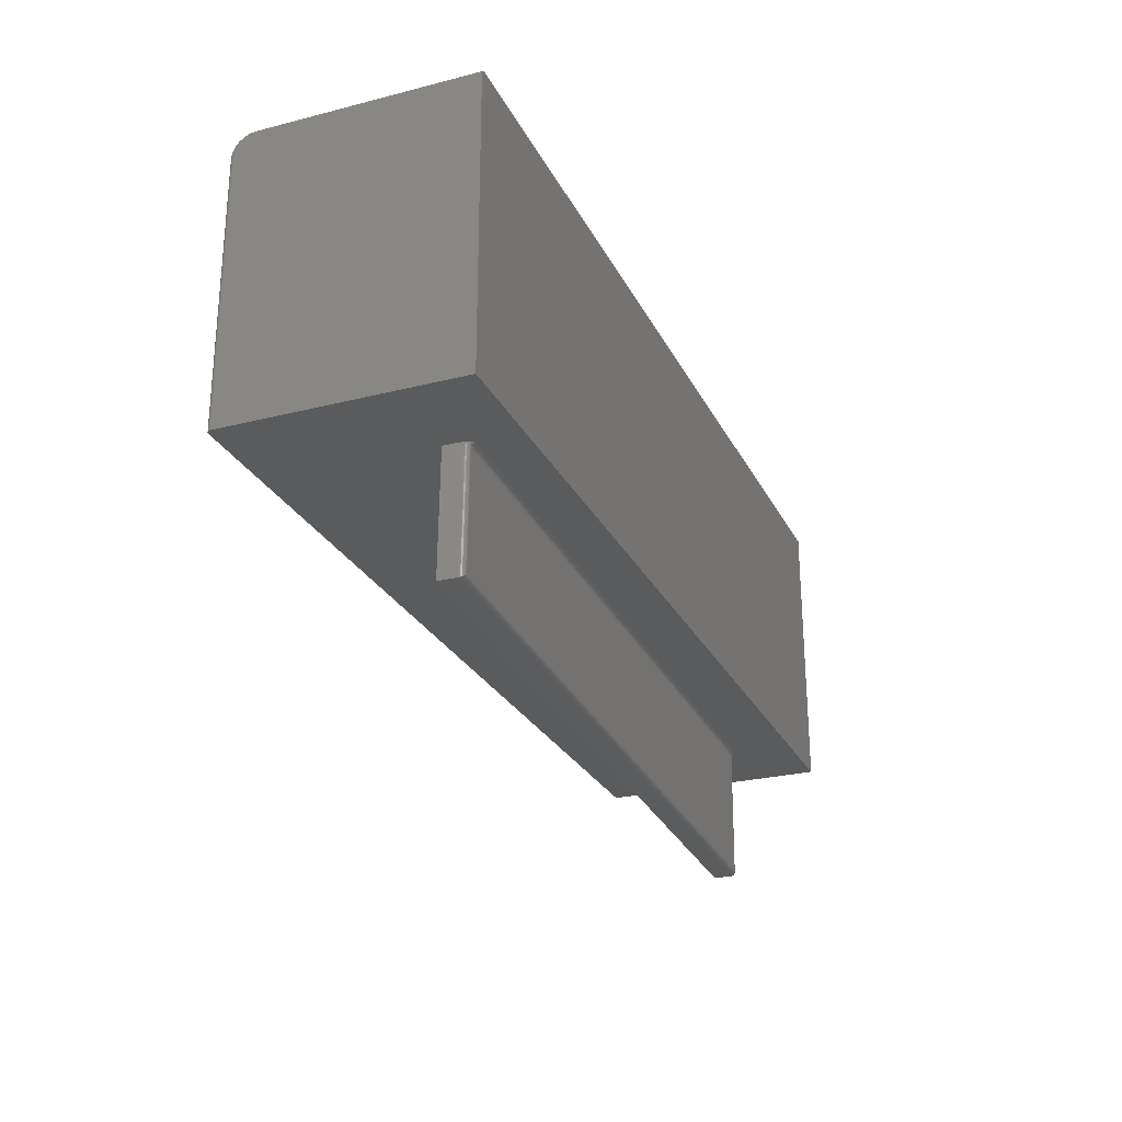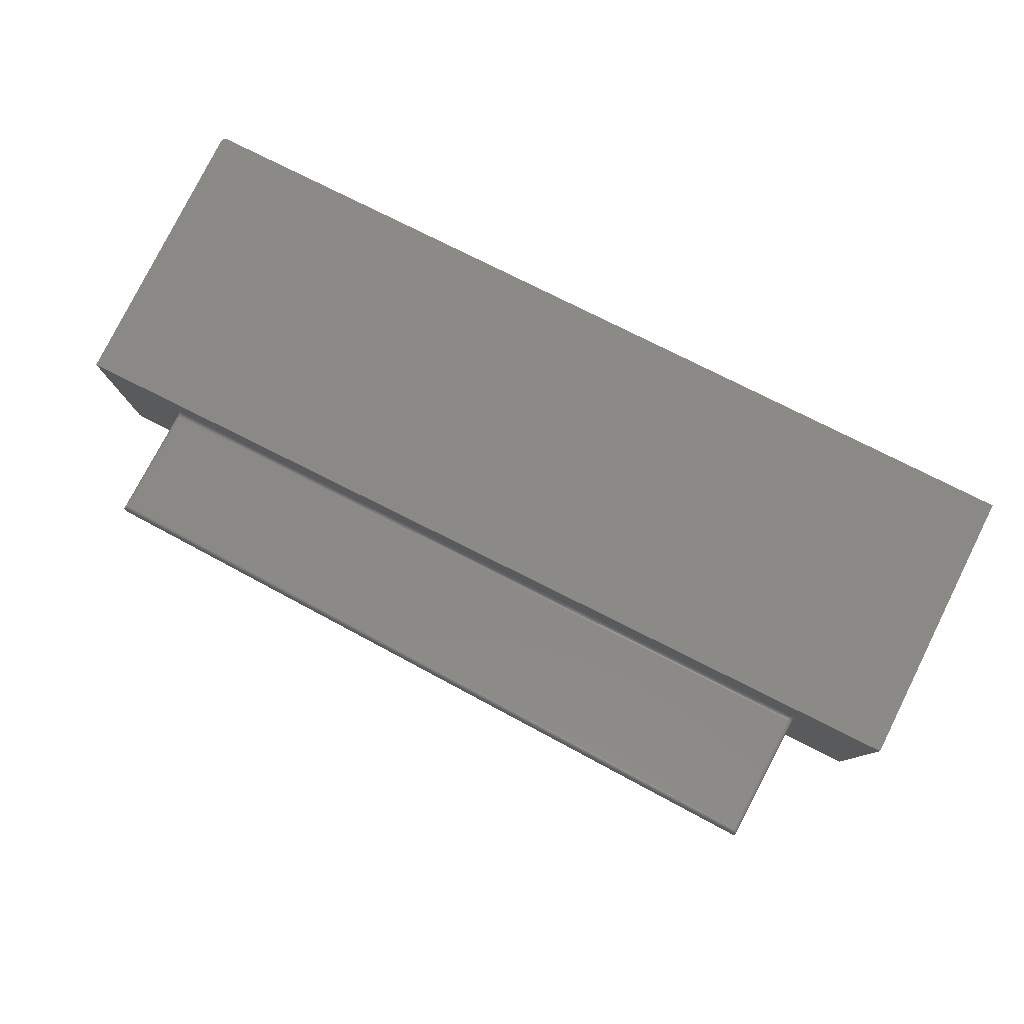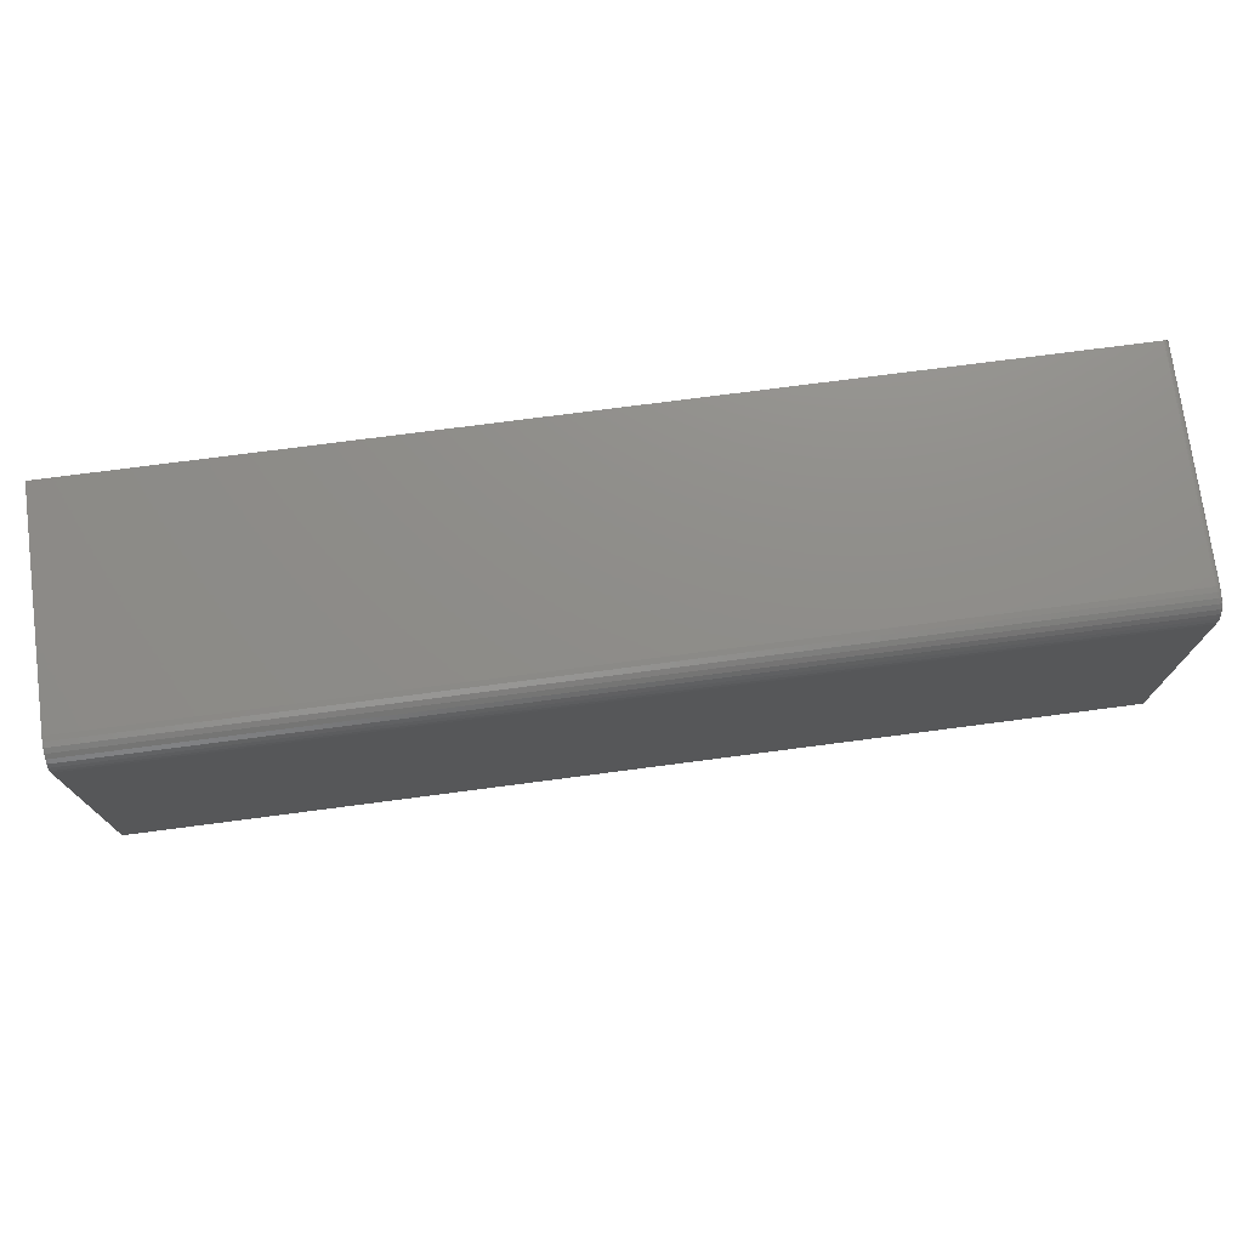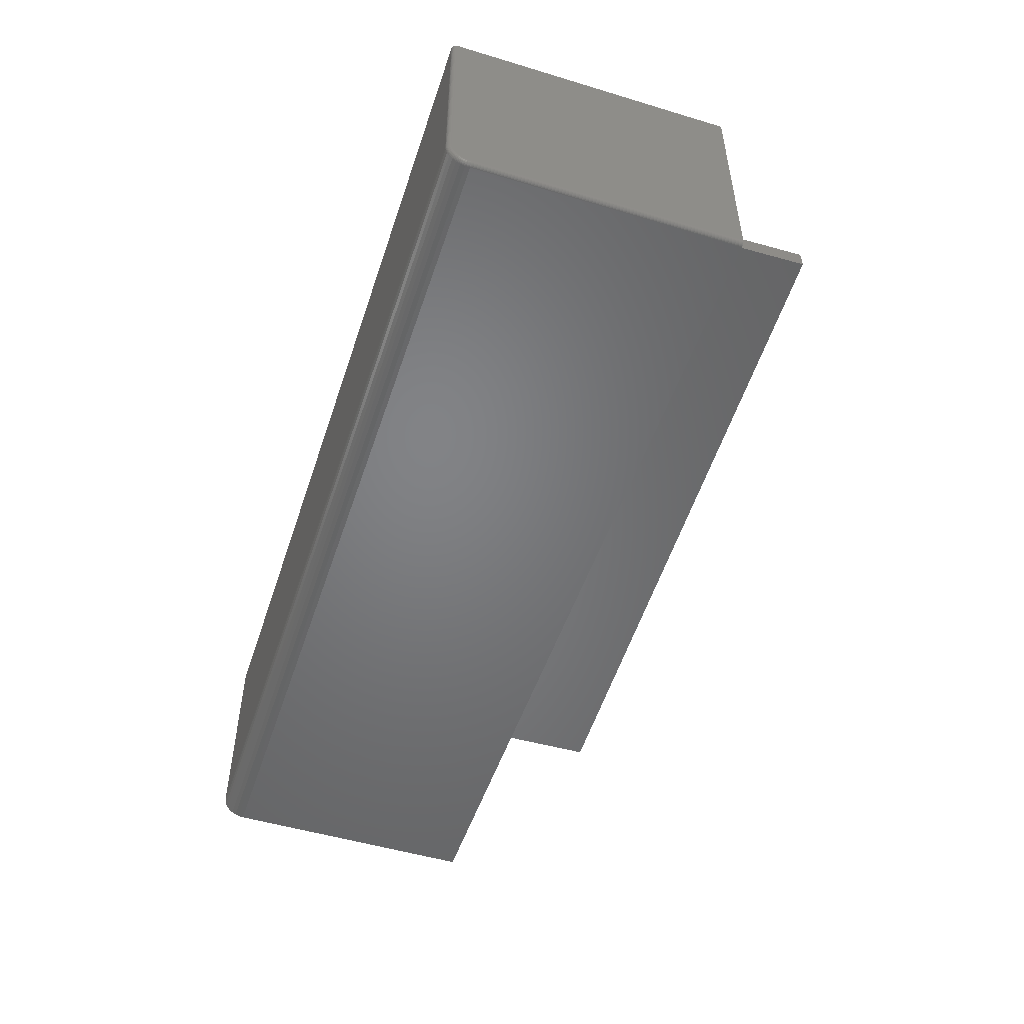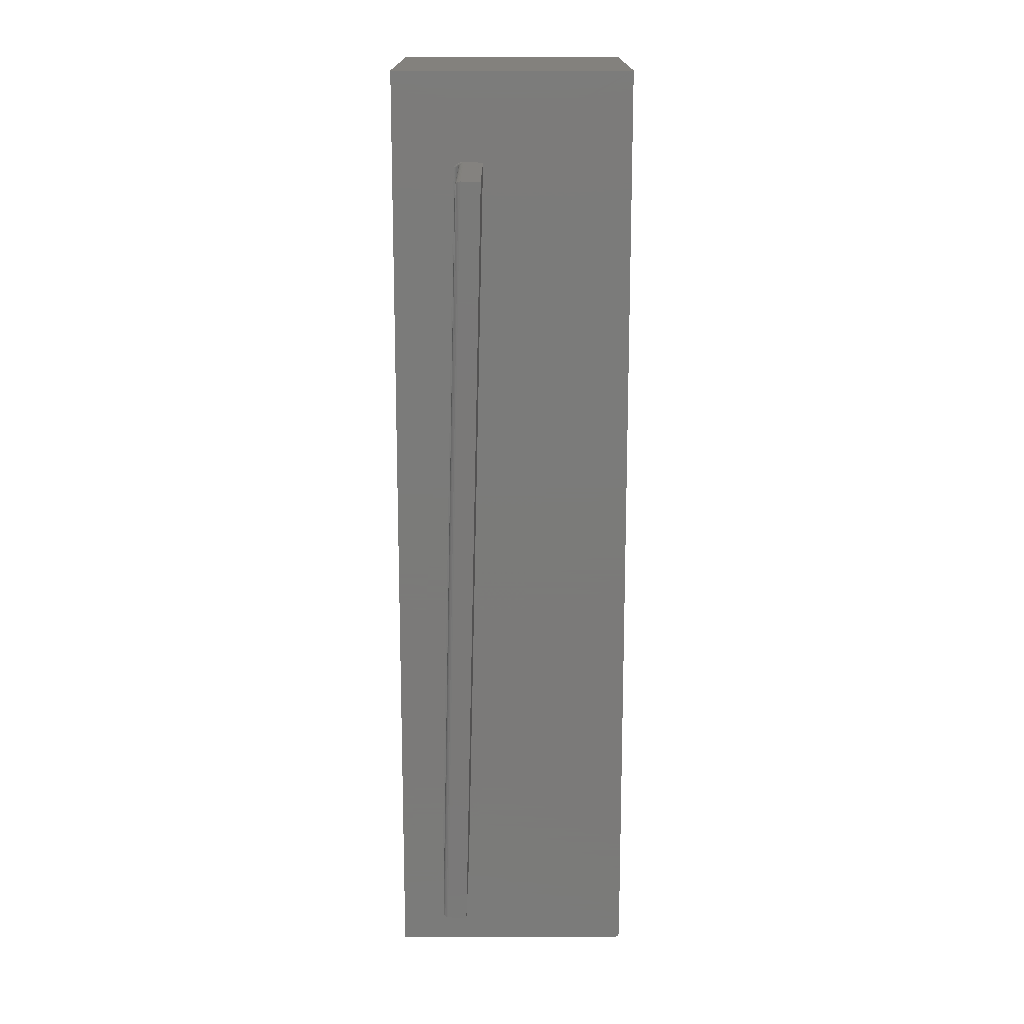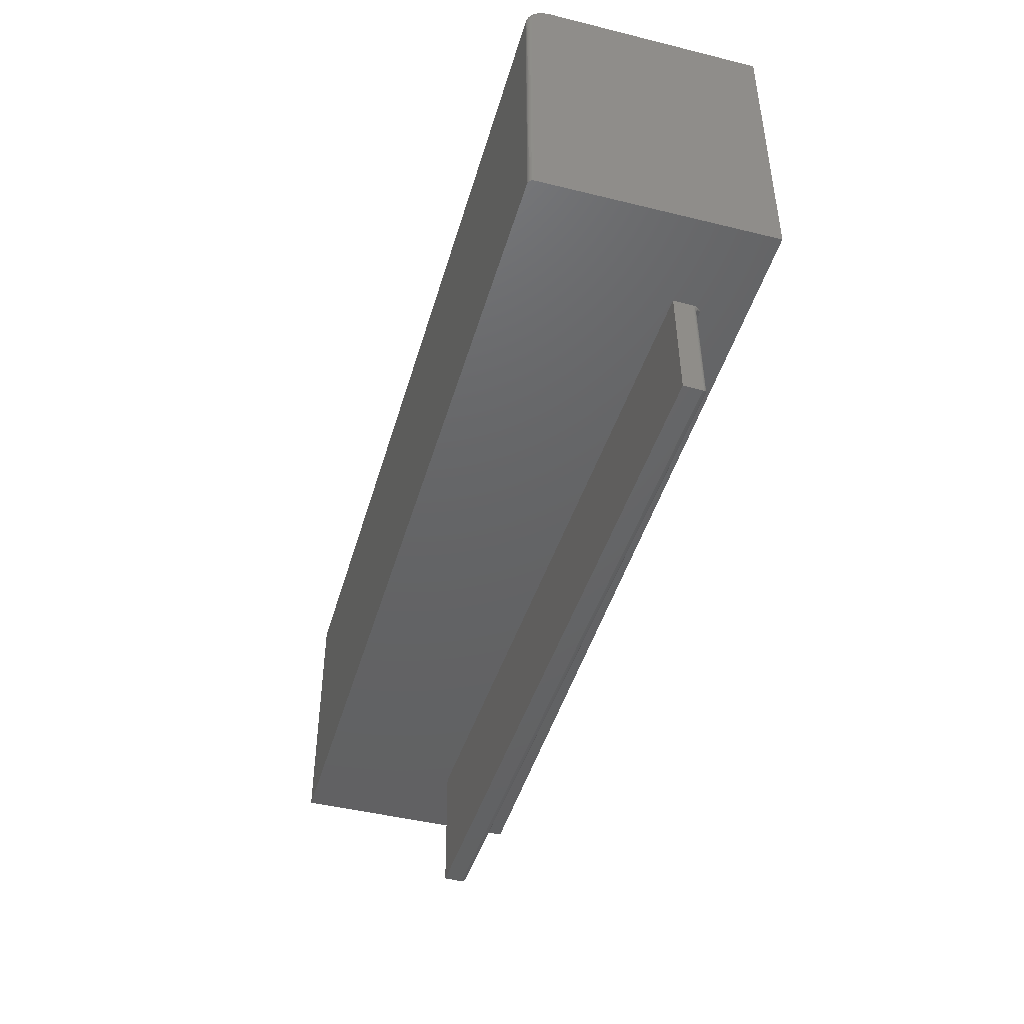
<metadata>
{"format":"stl","ext":"stl","renderer":"f3d","projection":"perspective","resolution":1024,"background":"white","views":[{"elev":-26.1,"azim":111.9,"up":"+Z"},{"elev":79.5,"azim":-153.5,"up":"+Y"},{"elev":74.2,"azim":-7.5,"up":"+Z"},{"elev":-51.0,"azim":71.8,"up":"+Y"},{"elev":-73.9,"azim":-90.0,"up":"+Z"},{"elev":-45.3,"azim":74.1,"up":"+Z"}]}
</metadata>
<code>
# stl→obj: 198 verts, 392 faces
v -0.6016 0.07999 -0.002968
v 0.5938 0.108 -0.005632
v -0.6015 0.07874 -0.005254
v 0.5939 0.1077 -0.007808
v -0.6014 0.07832 -0.007808
v 0.5937 0.1092 -0.003158
v -0.6018 0.08193 -0.001221
v 0.5936 0.1109 -0.001477
v -0.6019 0.08433 -0.0002083
v 0.5935 0.1128 -0.0004537
v -0.6019 0.08612 0
v 0.5934 0.1155 0
v -0.5962 0.07832 -0.2185
v 0.5984 0.1077 -0.1892
v 0.6025 0.06961 3.469e-18
v 0.6073 0.06961 -0.1968
v 0.6066 0.1 -0.1968
v 0.6019 0.1 -0.007611
v 0.6019 0.1001 -0.00651
v 0.6019 0.1004 -0.004329
v 0.6018 0.101 -0.002206
v 0.6017 0.102 -6.939e-18
v -0.6084 0.0399 2.303e-05
v -0.6092 0.07252 0
v -0.6092 0.07183 -0.001274
v -0.6091 0.07117 -0.002888
v -0.6091 0.0707 -0.004566
v -0.609 0.07041 -0.00627
v -0.609 0.07031 -0.007995
v -0.6036 0.07031 -0.2265
v -0.6029 0.0399 -0.2265
v 0.7452 -0.1947 0
v 0.7437 -0.1952 0
v 0.7465 -0.194 0
v 0.7422 -0.1953 0
v -0.75 -0.1953 0
v 0.75 0.1836 0
v 0.75 -0.1875 0
v 0.6014 0.1041 0
v 0.6008 0.1062 0
v 0.5997 0.1083 0
v 0.5983 0.1103 0
v 0.5967 0.1122 0
v 0.5949 0.114 0
v -0.75 0.1836 0
v 0.7498 -0.189 0
v 0.7494 -0.1905 0
v 0.7487 -0.1918 0
v 0.7477 -0.193 0
v -0.6031 0.08491 0
v -0.6048 0.08295 0
v -0.6064 0.08093 0
v -0.6076 0.07884 0
v -0.6085 0.07674 0
v -0.6091 0.07464 0
v -0.5974 0.07819 -0.2198
v -0.6029 0.07813 -0.007845
v -0.5986 0.07787 -0.221
v -0.5997 0.07735 -0.2222
v -0.6043 0.07765 -0.007881
v -0.6007 0.07666 -0.2233
v -0.6057 0.07689 -0.007913
v -0.6078 0.07469 -0.007965
v -0.6034 0.07252 -0.2262
v -0.6085 0.07332 -0.007982
v -0.6068 0.07589 -0.007942
v -0.6016 0.07581 -0.2242
v -0.6024 0.07482 -0.2251
v -0.6089 0.07184 -0.007992
v -0.6031 0.07931 -0.003631
v -0.6046 0.07889 -0.003425
v -0.6059 0.07824 -0.003073
v -0.607 0.07739 -0.002588
v -0.608 0.07636 -0.001988
v -0.6087 0.0752 -0.001296
v 0.5997 0.1076 -0.1904
v 0.6009 0.1073 -0.1915
v 0.6021 0.1069 -0.1927
v 0.6032 0.1062 -0.1937
v 0.6042 0.1054 -0.1946
v 0.605 0.1045 -0.1954
v 0.6062 0.1022 -0.1965
v 0.5953 0.108 -0.005019
v 0.5955 0.1075 -0.00777
v 0.6016 0.1024 -0.00274
v 0.5951 0.1108 -0.00134
v 0.5968 0.1077 -0.004832
v 0.5969 0.1071 -0.007734
v 0.5982 0.107 -0.00455
v 0.5983 0.1064 -0.007701
v 0.5994 0.1061 -0.004184
v 0.5995 0.1055 -0.007671
v 0.6004 0.1051 -0.003749
v 0.6005 0.1043 -0.007646
v 0.6011 0.1038 -0.003261
v 0.6013 0.103 -0.007628
v 0.5966 0.1106 -0.0009577
v 0.6018 0.1016 -0.007616
v 0.75 -0.1562 0.4609
v 0.75 -0.1623 0.4603
v 0.75 -0.1682 0.4586
v 0.75 0.1836 0.4609
v 0.75 -0.1736 0.4557
v 0.75 -0.1783 0.4518
v 0.75 -0.1822 0.447
v 0.75 -0.1851 0.4416
v 0.75 -0.1869 0.4358
v 0.75 -0.1875 0.4297
v -0.75 -0.1562 0.4688
v -0.75 -0.1712 0.4658
v -0.75 -0.1639 0.468
v -0.75 0.1836 0.4688
v -0.75 -0.1953 0.4297
v -0.75 -0.1946 0.4373
v -0.75 -0.1923 0.4446
v -0.75 -0.1887 0.4514
v -0.75 -0.1839 0.4573
v -0.75 -0.178 0.4622
v 0.7422 -0.1953 0.4297
v 0.7422 -0.1946 0.4373
v 0.7422 -0.1923 0.4446
v 0.7422 -0.1887 0.4514
v 0.7422 -0.1839 0.4573
v 0.7422 -0.178 0.4622
v 0.7422 -0.1712 0.4658
v 0.7422 -0.1639 0.468
v 0.7422 -0.1562 0.4688
v 0.7422 0.1836 0.4688
v 0.7437 0.1836 0.4686
v 0.7465 0.1836 0.4674
v 0.7452 0.1836 0.4682
v 0.7477 0.1836 0.4665
v 0.7487 0.1836 0.4653
v 0.7494 0.1836 0.4639
v 0.7498 0.1836 0.4625
v 0.7498 -0.189 0.4297
v 0.7494 -0.1905 0.4297
v 0.7487 -0.1918 0.4297
v 0.7477 -0.193 0.4297
v 0.7465 -0.194 0.4297
v 0.7452 -0.1947 0.4297
v 0.7437 -0.1952 0.4297
v 0.7498 -0.1562 0.4625
v 0.7494 -0.1562 0.4639
v 0.7487 -0.1562 0.4653
v 0.7477 -0.1562 0.4665
v 0.7465 -0.1562 0.4674
v 0.7452 -0.1562 0.4682
v 0.7437 -0.1562 0.4686
v 0.7498 -0.1884 0.4361
v 0.7494 -0.1898 0.4364
v 0.7487 -0.1912 0.4366
v 0.7477 -0.1923 0.4369
v 0.7465 -0.1933 0.4371
v 0.7452 -0.194 0.4372
v 0.7437 -0.1944 0.4373
v 0.7498 -0.1626 0.4618
v 0.7494 -0.1629 0.4633
v 0.7487 -0.1632 0.4646
v 0.7477 -0.1634 0.4658
v 0.7465 -0.1636 0.4667
v 0.7452 -0.1638 0.4674
v 0.7437 -0.1638 0.4679
v 0.7498 -0.1688 0.46
v 0.7494 -0.1694 0.4613
v 0.7487 -0.1699 0.4626
v 0.7477 -0.1703 0.4637
v 0.7465 -0.1707 0.4646
v 0.7452 -0.171 0.4652
v 0.7437 -0.1711 0.4656
v 0.7498 -0.1745 0.4569
v 0.7494 -0.1753 0.4582
v 0.7487 -0.176 0.4593
v 0.7477 -0.1767 0.4603
v 0.7465 -0.1772 0.4611
v 0.7452 -0.1776 0.4617
v 0.7437 -0.1779 0.462
v 0.7498 -0.1794 0.4529
v 0.7494 -0.1805 0.4539
v 0.7487 -0.1814 0.4549
v 0.7477 -0.1823 0.4557
v 0.7465 -0.1829 0.4564
v 0.7452 -0.1835 0.4569
v 0.7437 -0.1838 0.4572
v 0.7498 -0.1835 0.4479
v 0.7494 -0.1847 0.4487
v 0.7487 -0.1858 0.4495
v 0.7477 -0.1868 0.4501
v 0.7465 -0.1876 0.4507
v 0.7452 -0.1882 0.4511
v 0.7437 -0.1886 0.4513
v 0.7498 -0.1865 0.4422
v 0.7494 -0.1879 0.4428
v 0.7487 -0.1891 0.4433
v 0.7477 -0.1902 0.4438
v 0.7465 -0.1911 0.4441
v 0.7452 -0.1918 0.4444
v 0.7437 -0.1922 0.4446
f 1 2 3
f 3 2 4
f 3 4 5
f 2 1 6
f 6 1 7
f 6 7 8
f 8 7 9
f 8 9 10
f 10 9 11
f 10 11 12
f 13 5 14
f 14 5 4
f 15 16 17
f 15 17 18
f 15 18 19
f 15 19 20
f 15 20 21
f 15 21 22
f 23 24 25
f 23 25 26
f 23 26 27
f 23 27 28
f 23 28 29
f 23 29 30
f 23 30 31
f 30 17 31
f 31 17 16
f 32 33 34
f 33 35 34
f 23 36 24
f 37 38 15
f 37 15 22
f 37 22 39
f 37 39 40
f 37 40 41
f 37 41 42
f 37 42 43
f 37 43 44
f 37 44 12
f 37 12 11
f 37 11 45
f 15 38 46
f 15 46 47
f 15 47 48
f 15 48 49
f 15 49 34
f 15 34 35
f 15 35 36
f 15 36 23
f 45 11 50
f 45 50 51
f 45 51 52
f 45 52 53
f 45 53 54
f 45 54 55
f 45 55 24
f 45 24 36
f 5 56 57
f 5 13 56
f 57 56 58
f 57 58 59
f 57 59 60
f 60 59 61
f 60 61 62
f 63 64 65
f 62 61 66
f 66 61 67
f 66 67 63
f 63 67 68
f 63 68 64
f 30 29 64
f 64 29 69
f 64 69 65
f 70 1 3
f 70 3 57
f 51 50 9
f 9 7 51
f 51 7 52
f 7 70 52
f 11 9 50
f 5 57 3
f 57 60 70
f 70 60 71
f 60 62 71
f 71 62 72
f 62 66 72
f 72 66 73
f 66 63 73
f 73 63 74
f 63 65 74
f 74 65 75
f 65 69 75
f 7 1 70
f 52 70 71
f 52 71 72
f 72 73 52
f 52 73 53
f 53 73 74
f 53 74 75
f 53 75 54
f 55 54 75
f 55 75 69
f 55 69 29
f 55 29 28
f 55 28 27
f 55 27 26
f 55 26 25
f 55 25 24
f 13 76 56
f 13 14 76
f 76 77 56
f 56 77 58
f 77 78 58
f 58 78 59
f 78 79 59
f 59 79 61
f 79 80 61
f 61 80 67
f 80 81 67
f 67 81 68
f 81 82 68
f 17 30 82
f 82 30 64
f 82 64 68
f 4 83 84
f 4 2 83
f 22 85 39
f 22 21 85
f 83 2 6
f 83 6 86
f 83 87 84
f 84 87 88
f 87 89 88
f 88 89 90
f 89 91 90
f 90 91 92
f 91 93 92
f 92 93 94
f 93 95 94
f 94 95 96
f 95 85 96
f 12 44 10
f 8 10 44
f 8 44 86
f 44 43 86
f 86 43 97
f 97 43 42
f 6 8 86
f 86 97 83
f 83 97 87
f 97 42 87
f 87 42 89
f 89 42 41
f 89 41 91
f 41 93 91
f 93 41 40
f 93 40 95
f 40 39 95
f 95 39 85
f 98 96 85
f 98 85 21
f 98 21 20
f 98 20 19
f 98 19 18
f 14 84 76
f 14 4 84
f 82 81 96
f 96 81 94
f 79 78 77
f 90 77 88
f 88 77 76
f 88 76 84
f 18 17 98
f 98 17 82
f 98 82 96
f 94 81 92
f 92 81 80
f 92 80 90
f 90 80 79
f 90 79 77
f 16 15 31
f 31 15 23
f 99 100 101
f 102 99 101
f 102 101 103
f 102 103 104
f 102 104 105
f 102 105 106
f 102 106 107
f 102 107 108
f 102 108 38
f 102 38 37
f 109 110 111
f 112 45 36
f 112 36 113
f 112 113 114
f 112 114 115
f 112 115 116
f 112 116 117
f 112 117 118
f 112 118 110
f 112 110 109
f 113 119 114
f 114 119 120
f 114 120 115
f 115 120 121
f 115 121 116
f 116 121 122
f 116 122 117
f 117 122 123
f 117 123 118
f 118 123 124
f 118 124 110
f 110 124 125
f 110 125 111
f 111 125 126
f 111 126 109
f 109 126 127
f 109 127 112
f 112 127 128
f 113 36 119
f 119 36 35
f 128 129 130
f 130 129 131
f 45 112 128
f 45 128 130
f 45 130 132
f 45 132 133
f 45 133 134
f 45 134 135
f 45 135 102
f 45 102 37
f 38 108 46
f 46 108 136
f 46 136 47
f 47 136 137
f 47 137 48
f 48 137 138
f 48 138 49
f 49 138 139
f 49 139 34
f 34 139 140
f 34 140 32
f 32 140 141
f 32 141 33
f 33 141 142
f 33 142 35
f 35 142 119
f 99 102 143
f 143 102 135
f 143 135 144
f 144 135 134
f 144 134 145
f 145 134 133
f 145 133 146
f 146 133 132
f 146 132 147
f 147 132 130
f 147 130 148
f 148 130 131
f 148 131 149
f 149 131 129
f 149 129 127
f 127 129 128
f 108 107 136
f 136 107 150
f 136 150 137
f 137 150 151
f 137 151 138
f 138 151 152
f 138 152 139
f 139 152 153
f 139 153 140
f 140 153 154
f 140 154 141
f 141 154 155
f 141 155 142
f 142 155 156
f 142 156 119
f 119 156 120
f 100 99 157
f 157 99 143
f 157 143 158
f 158 143 144
f 158 144 159
f 159 144 145
f 159 145 160
f 160 145 146
f 160 146 161
f 161 146 147
f 161 147 162
f 162 147 148
f 162 148 163
f 163 148 149
f 163 149 126
f 126 149 127
f 101 100 164
f 164 100 157
f 164 157 165
f 165 157 158
f 165 158 166
f 166 158 159
f 166 159 167
f 167 159 160
f 167 160 168
f 168 160 161
f 168 161 169
f 169 161 162
f 169 162 170
f 170 162 163
f 170 163 125
f 125 163 126
f 103 101 171
f 171 101 164
f 171 164 172
f 172 164 165
f 172 165 173
f 173 165 166
f 173 166 174
f 174 166 167
f 174 167 175
f 175 167 168
f 175 168 176
f 176 168 169
f 176 169 177
f 177 169 170
f 177 170 124
f 124 170 125
f 104 103 178
f 178 103 171
f 178 171 179
f 179 171 172
f 179 172 180
f 180 172 173
f 180 173 181
f 181 173 174
f 181 174 182
f 182 174 175
f 182 175 183
f 183 175 176
f 183 176 184
f 184 176 177
f 184 177 123
f 123 177 124
f 105 104 185
f 185 104 178
f 185 178 186
f 186 178 179
f 186 179 187
f 187 179 180
f 187 180 188
f 188 180 181
f 188 181 189
f 189 181 182
f 189 182 190
f 190 182 183
f 190 183 191
f 191 183 184
f 191 184 122
f 122 184 123
f 106 105 192
f 192 105 185
f 192 185 193
f 193 185 186
f 193 186 194
f 194 186 187
f 194 187 195
f 195 187 188
f 195 188 196
f 196 188 189
f 196 189 197
f 197 189 190
f 197 190 198
f 198 190 191
f 198 191 121
f 121 191 122
f 107 106 150
f 150 106 192
f 150 192 151
f 151 192 193
f 151 193 152
f 152 193 194
f 152 194 153
f 153 194 195
f 153 195 154
f 154 195 196
f 154 196 155
f 155 196 197
f 155 197 156
f 156 197 198
f 156 198 120
f 120 198 121

</code>
